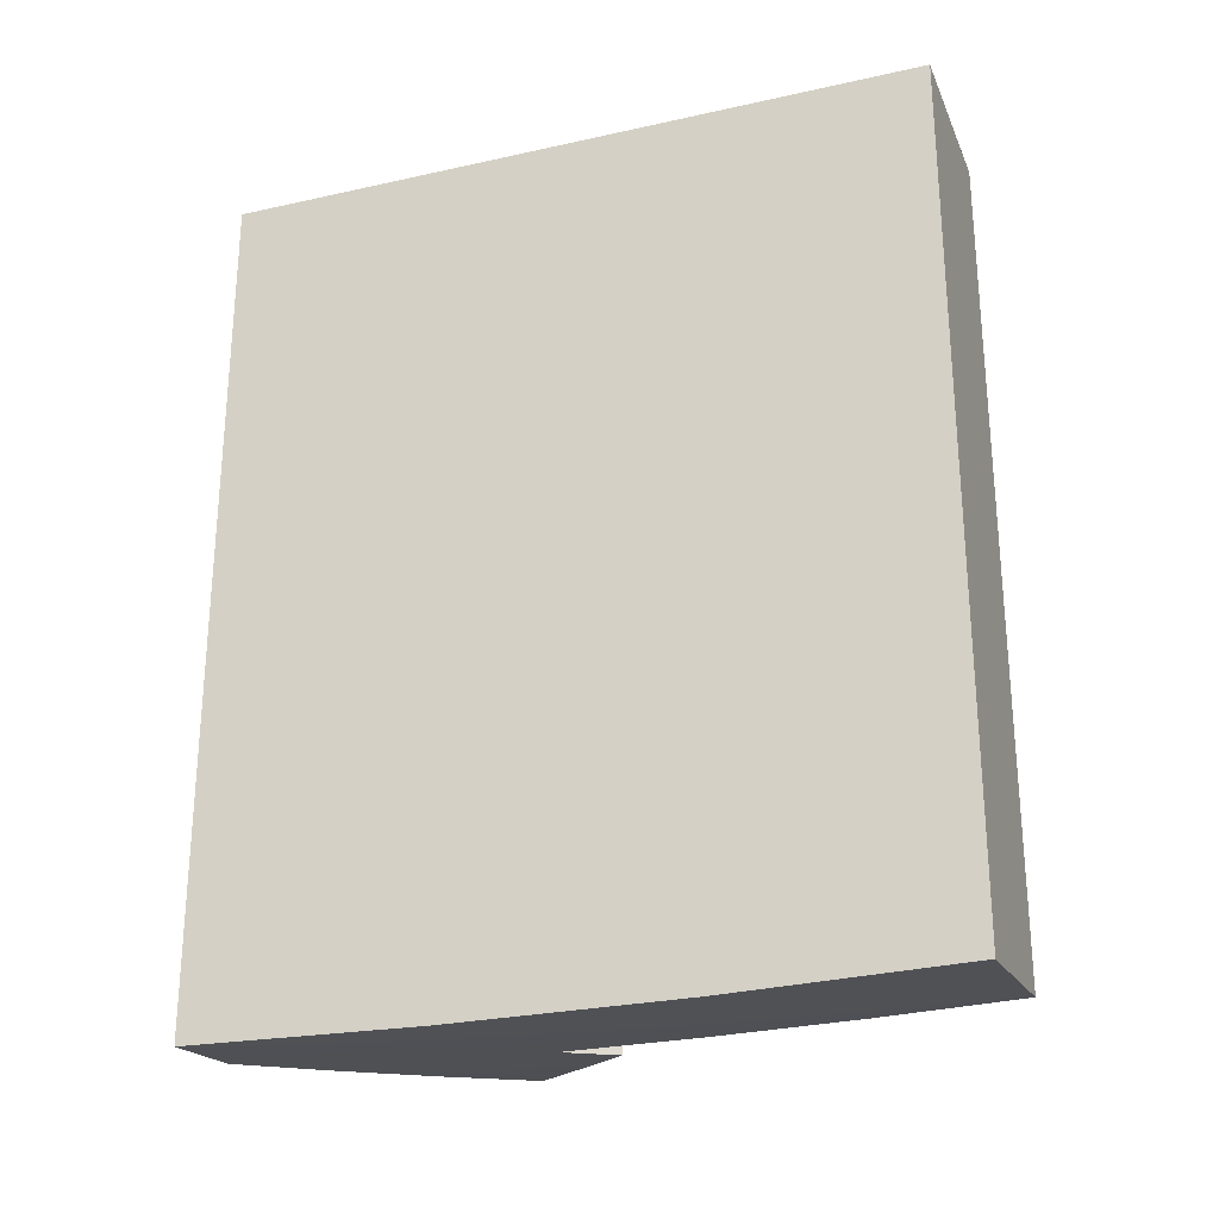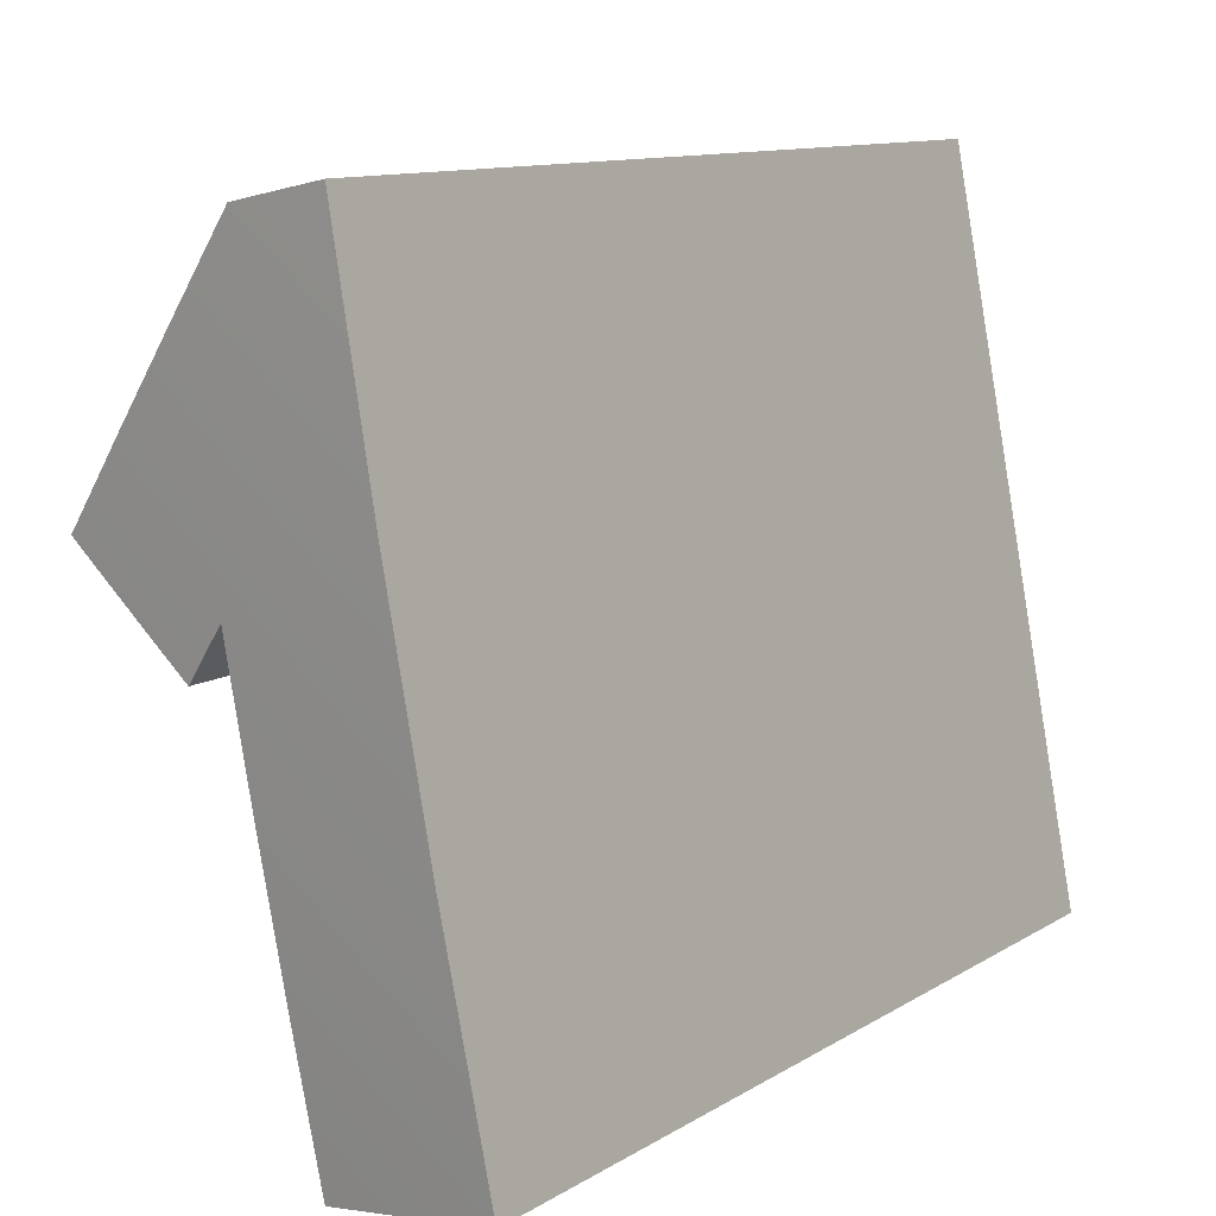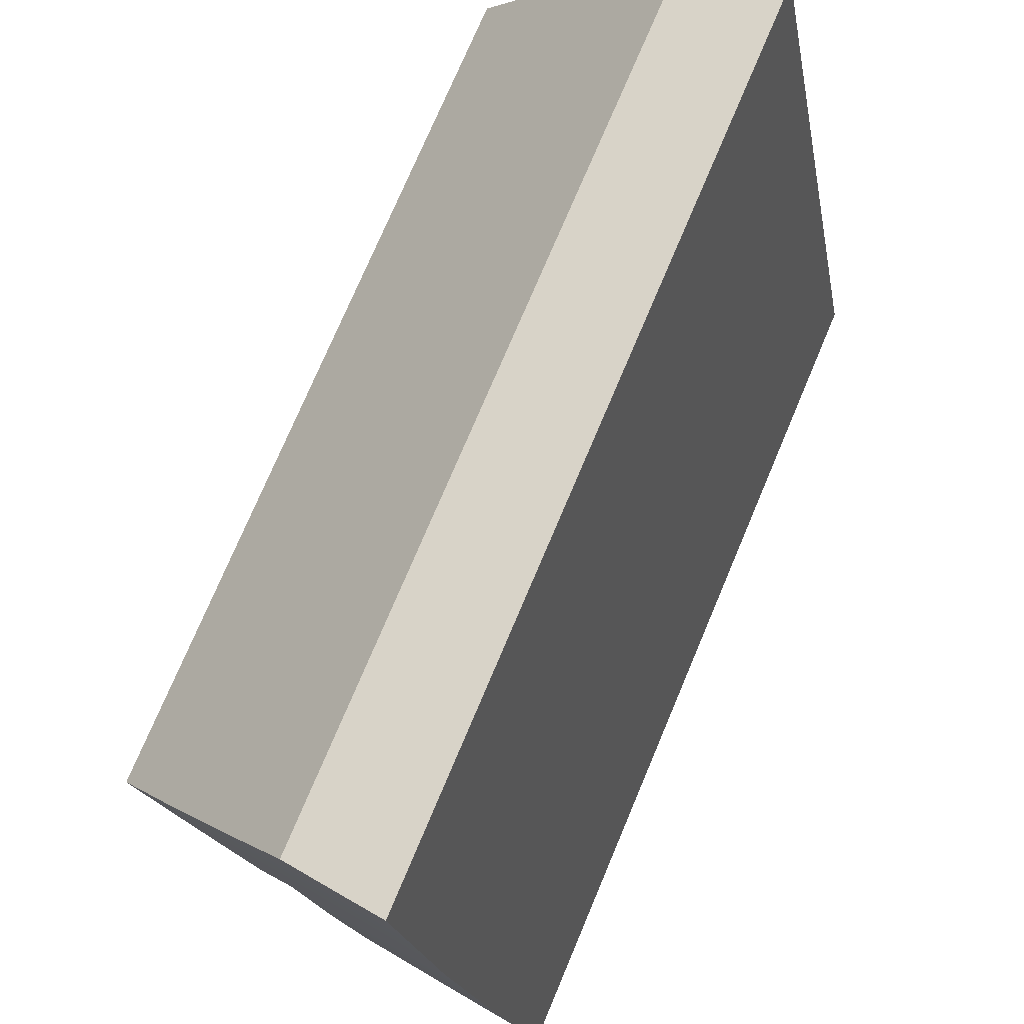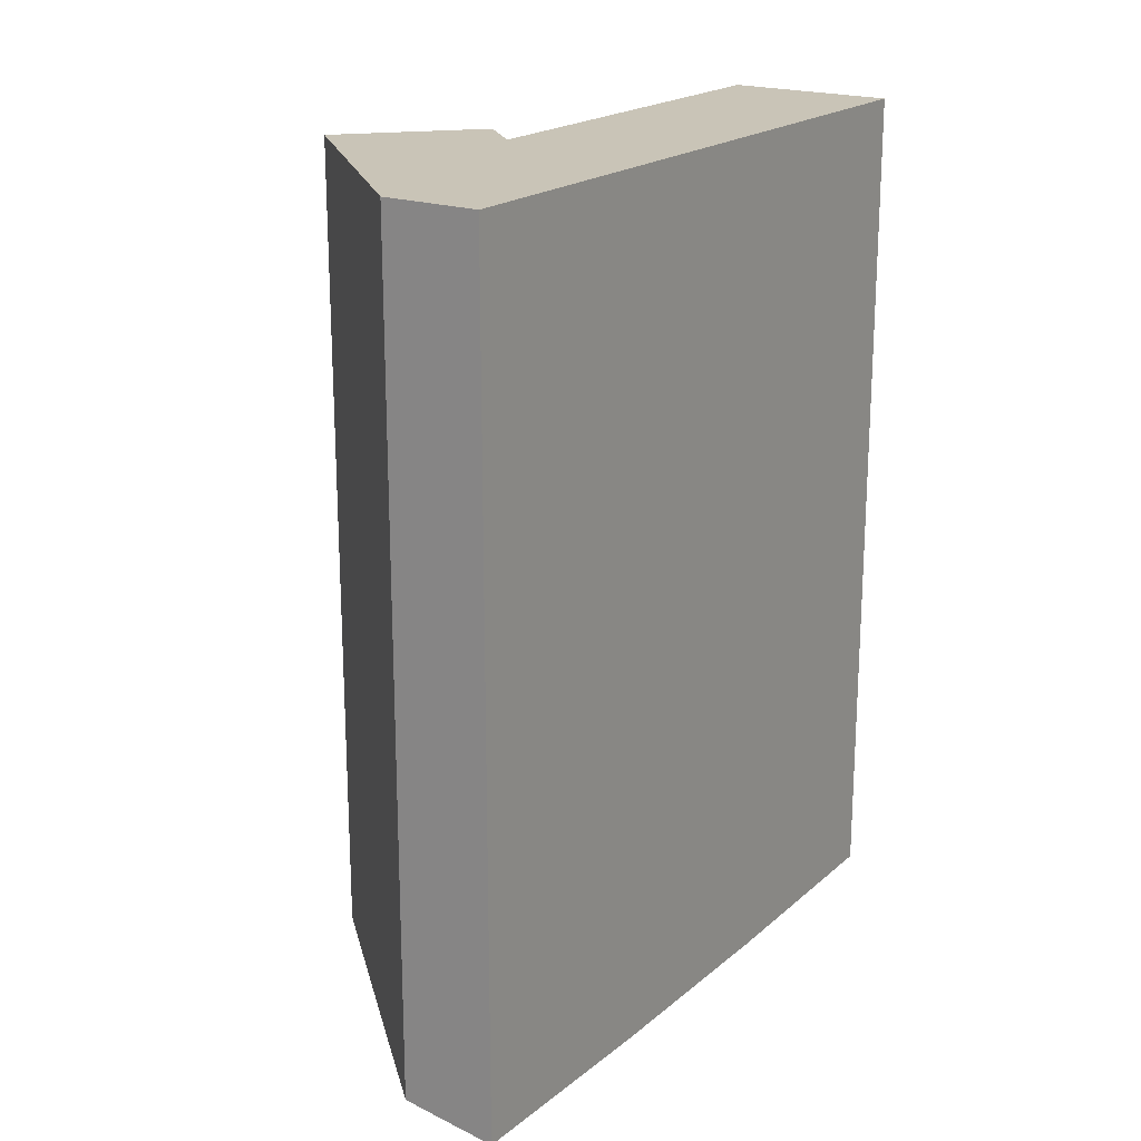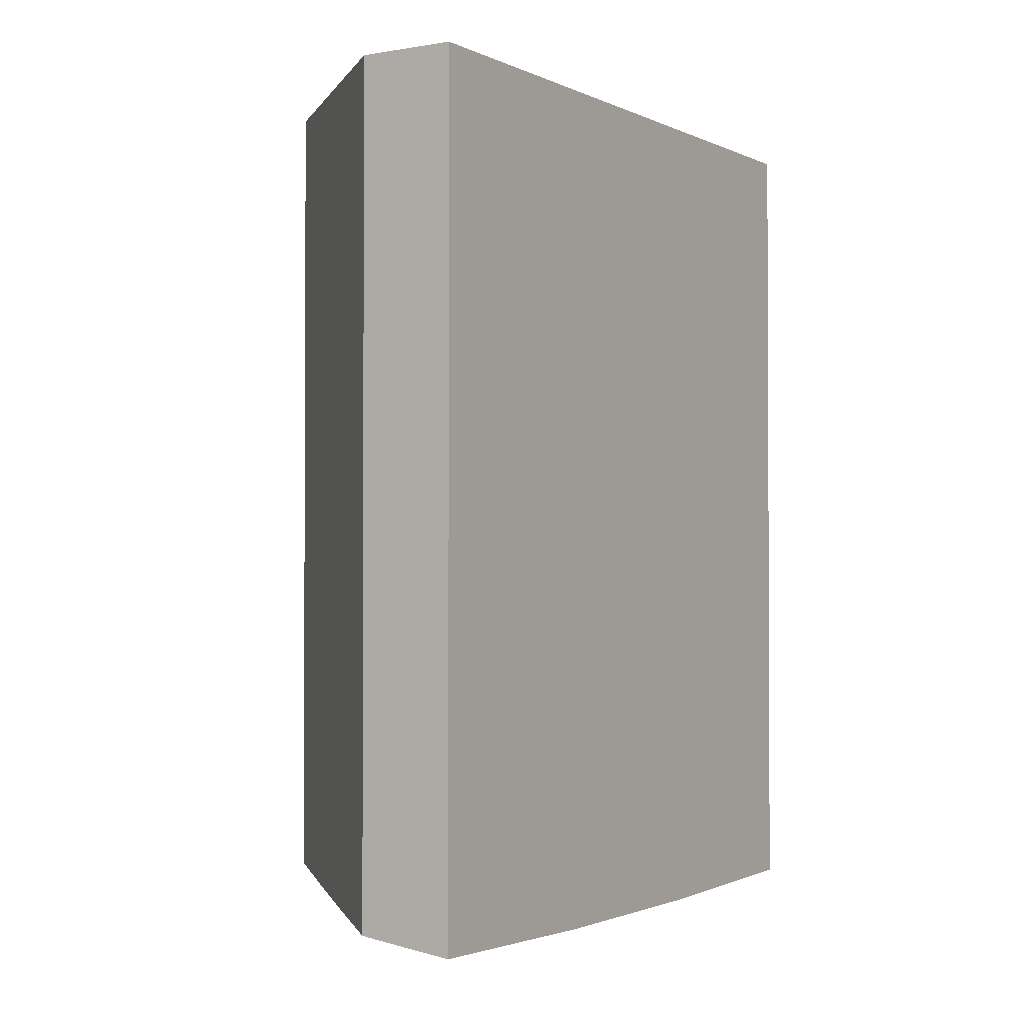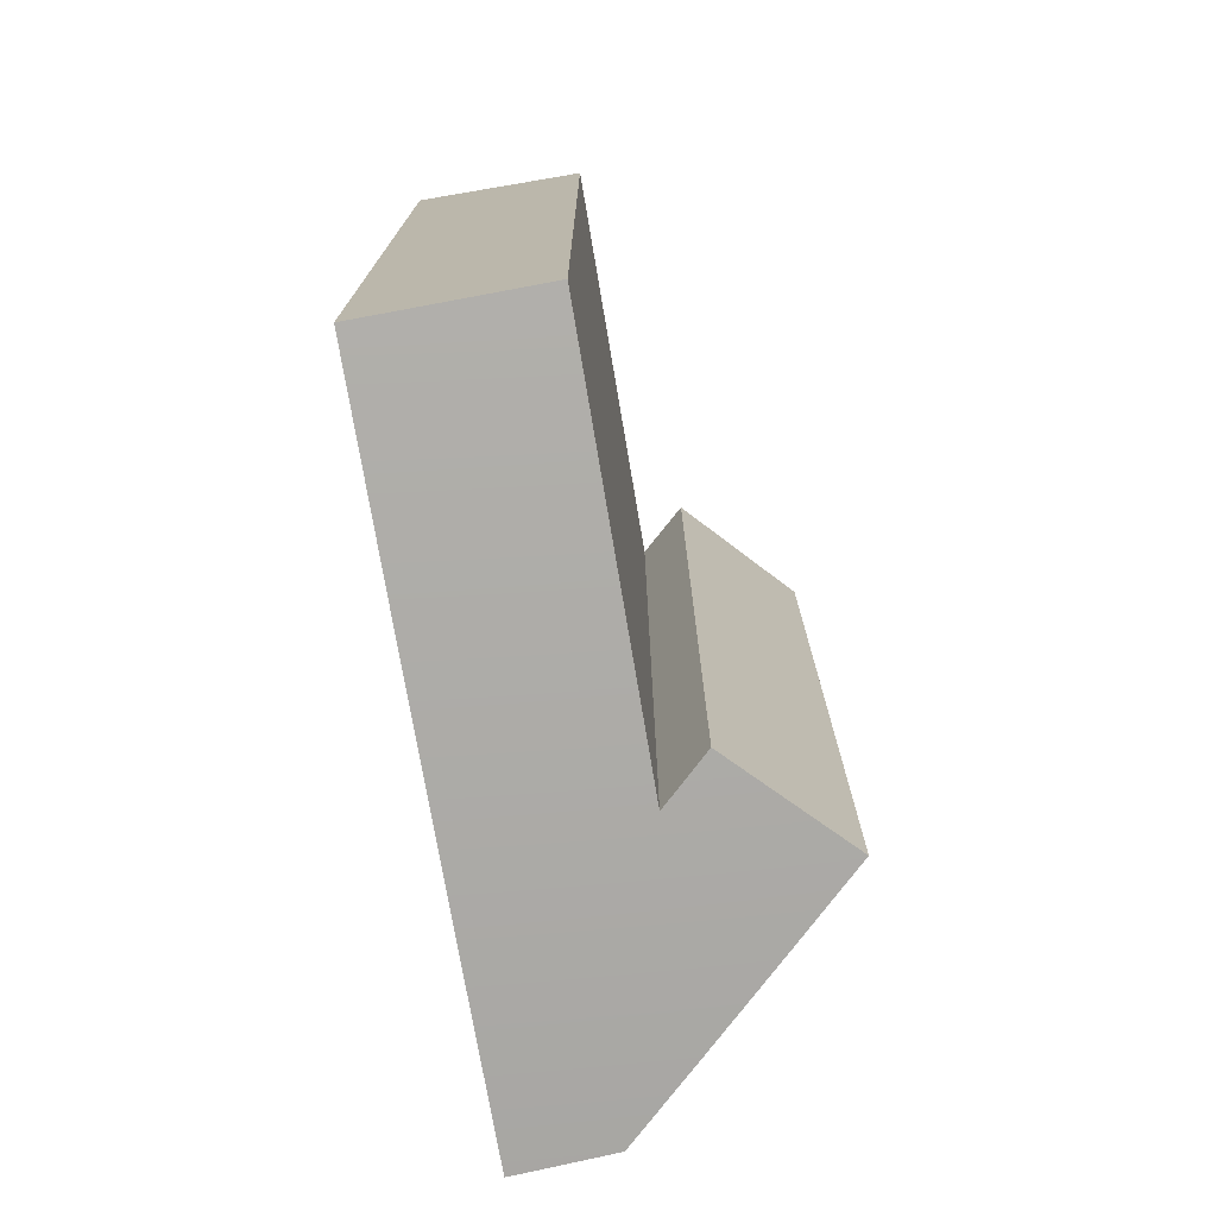
<metadata>
{"format":"obj","ext":"obj","renderer":"f3d","projection":"perspective","resolution":1024,"background":"white","views":[{"elev":-26.9,"azim":98.3,"up":"+Y"},{"elev":11.3,"azim":35.0,"up":"+Z"},{"elev":74.9,"azim":22.9,"up":"+Z"},{"elev":19.9,"azim":23.0,"up":"+Y"},{"elev":-1.6,"azim":21.0,"up":"+Y"},{"elev":-74.8,"azim":178.6,"up":"+Y"}]}
</metadata>
<code>
g DPadLeft-1
v -65.76 -13 -26.65
v -64.06 -13 -35.41
v -66.22 -13 -35.83
v -67.24 -13 -30.58
v -67.73 -13 -31.23
v -69.37 -13 -30.05
v -66.99 -13 -26.89
v -64.06 -23.94 -35.41
v -64.63 -24 -32.49
v -65.19 -23.99 -29.57
v -65.76 -23.91 -26.65
v -66.17 -23.86 -26.73
v -66.58 -23.81 -26.81
v -66.99 -23.75 -26.89
v -67.79 -23.65 -27.94
v -68.58 -23.53 -29
v -69.37 -23.4 -30.05
v -68.83 -23.48 -30.44
v -68.28 -23.55 -30.84
v -67.73 -23.62 -31.23
v -67.57 -23.65 -31.02
v -67.4 -23.68 -30.8
v -67.24 -23.71 -30.58
v -66.9 -23.71 -32.33
v -66.56 -23.69 -34.08
v -66.22 -23.65 -35.83
v -65.5 -23.75 -35.69
v -64.78 -23.84 -35.55
f 7 1 4
f 4 1 2
f 4 2 3
f 5 6 4
f 4 6 7
f 8 9 28
f 28 9 27
f 27 9 25
f 27 25 26
f 25 9 24
f 24 9 10
f 24 10 23
f 23 10 14
f 23 14 15
f 11 12 10
f 10 12 13
f 10 13 14
f 15 16 23
f 23 16 22
f 22 16 19
f 22 19 21
f 21 19 20
f 17 18 16
f 16 18 19
f 8 28 2
f 2 28 27
f 2 27 3
f 3 27 26
f 26 25 3
f 3 25 4
f 4 25 24
f 4 24 23
f 23 22 4
f 4 22 21
f 4 21 5
f 5 21 20
f 11 10 1
f 1 10 2
f 2 10 9
f 2 9 8
f 14 13 7
f 7 13 1
f 1 13 12
f 1 12 11
f 17 16 6
f 6 16 7
f 7 16 15
f 7 15 14
f 20 19 5
f 5 19 18
f 5 18 6
f 6 18 17

</code>
